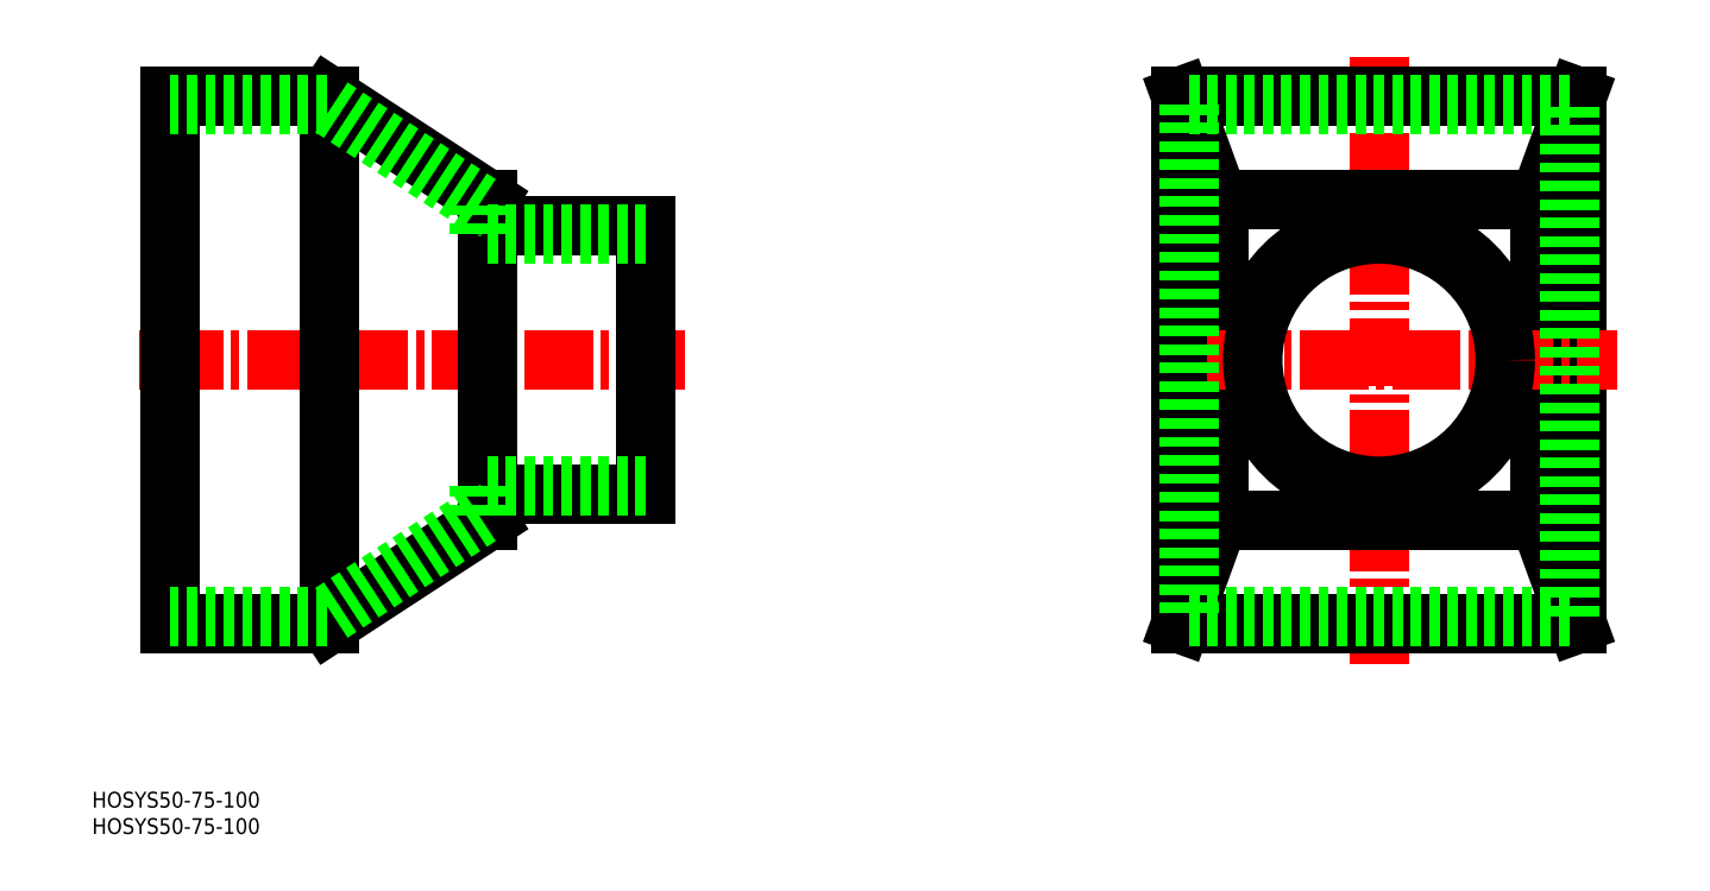
<metadata>
{"format":"dxf","ext":"dxf","renderer":"ezdxf+matplotlib","layout":"modelspace","background":"white","min_lineweight":24,"dpi":150}
</metadata>
<code>
0
SECTION
2
ENTITIES
0
LINE
8
0
10
39.05
20
351
30
0
11
9.049
21
351
31
0
0
LINE
8
0
10
9.049
20
251
30
0
11
39.05
21
251
31
0
0
LINE
8
CENTER
10
106.5
20
301
30
0
11
1.549
21
301
31
0
0
LINE
8
0
10
9.049
20
351
30
0
11
9.049
21
251
31
0
0
LINE
8
CENTER
10
237.9
20
243.5
30
0
11
237.9
21
358.5
31
0
0
LINE
8
0
10
69.05
20
270.6
30
0
11
69.05
21
331.4
31
0
0
LINE
8
0
10
99.05
20
275.6
30
0
11
99.05
21
326.4
31
0
0
LINE
8
0
10
39.05
20
351
30
0
11
39.05
21
251
31
0
0
LINE
8
0
10
69.05
20
275.6
30
0
11
99.05
21
275.6
31
0
0
LINE
8
0
10
39.05
20
251
30
0
11
69.05
21
270.6
31
0
0
LINE
8
0
10
99.05
20
326.4
30
0
11
69.05
21
326.4
31
0
0
LINE
8
0
10
69.05
20
331.4
30
0
11
39.05
21
351
31
0
0
CIRCLE
8
0
10
237.9
20
301
30
0
40
25.4
0
LINE
8
0
10
207.5
20
270.6
30
0
11
207.5
21
331.4
31
0
0
LINE
8
0
10
200.4
20
351
30
0
11
200.4
21
251
31
0
0
LINE
8
0
10
268.3
20
270.6
30
0
11
268.3
21
331.4
31
0
0
LINE
8
0
10
275.4
20
251
30
0
11
275.4
21
351
31
0
0
LINE
8
0
10
207.5
20
270.6
30
0
11
268.3
21
270.6
31
0
0
LINE
8
0
10
200.4
20
251
30
0
11
275.4
21
251
31
0
0
LINE
8
0
10
207.5
20
270.6
30
0
11
200.4
21
251
31
0
0
LINE
8
0
10
268.3
20
270.6
30
0
11
275.4
21
251
31
0
0
LINE
8
0
10
268.3
20
331.4
30
0
11
207.5
21
331.4
31
0
0
LINE
8
0
10
275.4
20
351
30
0
11
200.4
21
351
31
0
0
LINE
8
CENTER
10
205.4
20
301
30
0
11
282.9
21
301
31
0
0
LINE
8
0
10
207.5
20
331.4
30
0
11
200.4
21
351
31
0
0
LINE
8
0
10
268.3
20
331.4
30
0
11
275.4
21
351
31
0
0
LINE
8
0
10
38.6
20
349.5
30
0
11
9.049
21
349.5
31
0
0
LINE
8
0
10
67.55
20
330.6
30
0
11
38.6
21
349.5
31
0
0
LINE
8
0
10
67.55
20
324.9
30
0
11
67.55
21
330.6
31
0
0
LINE
8
0
10
99.05
20
324.9
30
0
11
67.55
21
324.9
31
0
0
LINE
8
0
10
99.05
20
277.1
30
0
11
67.55
21
277.1
31
0
0
LINE
8
0
10
67.55
20
271.4
30
0
11
38.6
21
252.5
31
0
0
LINE
8
0
10
67.55
20
277.1
30
0
11
67.55
21
271.4
31
0
0
LINE
8
0
10
38.6
20
252.5
30
0
11
9.049
21
252.5
31
0
0
LINE
8
0
10
273.9
20
349.5
30
0
11
201.9
21
349.5
31
0
0
LINE
8
0
10
201.9
20
349.5
30
0
11
201.9
21
252.5
31
0
0
LINE
8
0
10
273.9
20
252.5
30
0
11
273.9
21
349.5
31
0
0
LINE
8
0
10
201.9
20
252.5
30
0
11
273.9
21
252.5
31
0
0
CIRCLE
8
0
10
237.9
20
301
30
0
40
23.9
0
TEXT
8
0
10
-5.809
20
211.2
30
0
40
3
1
HOSYS50-75-100
0
TEXT
8
0
10
-5.809
20
216.2
30
0
40
3
1
HOSYS50-75-100
0
VIEWPORT
8
0
10
5.614
20
3.902
30
0
40
9.313
41
6.293
68
     1
69
     1
0
VIEWPORT
8
0
10
5.614
20
3.902
30
0
40
8.982
41
6.243
68
     2
69
     2
0
ENDSEC
0
EOF

</code>
